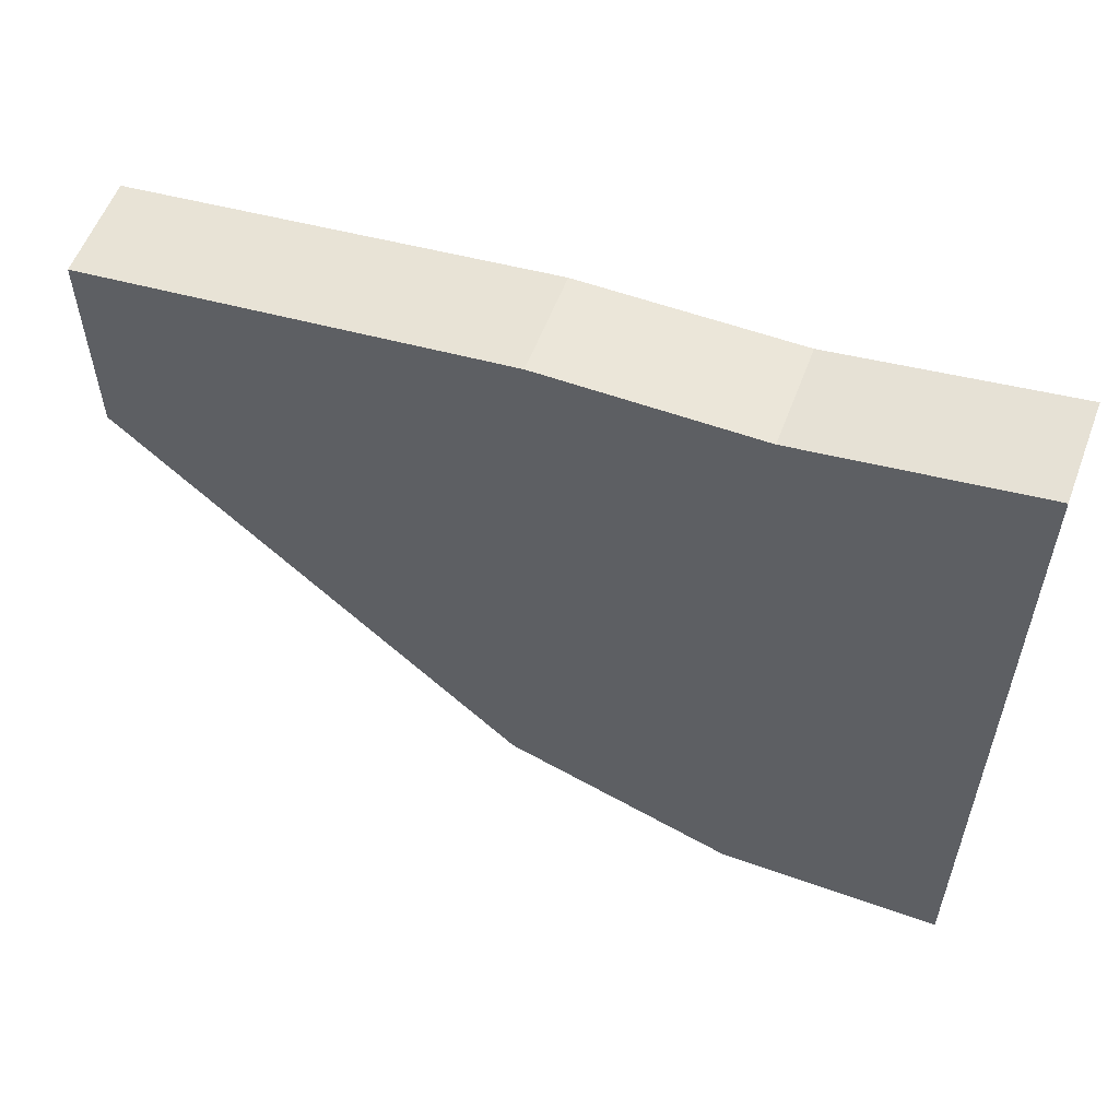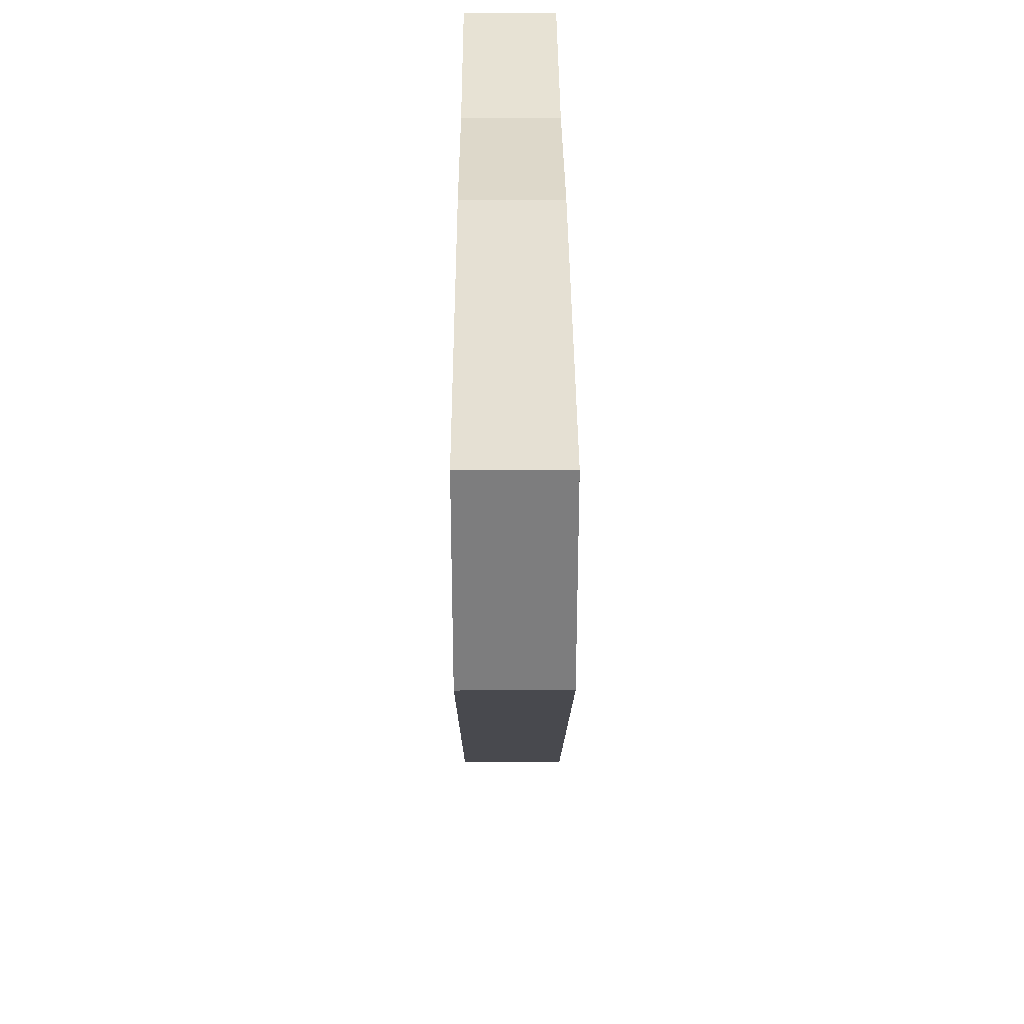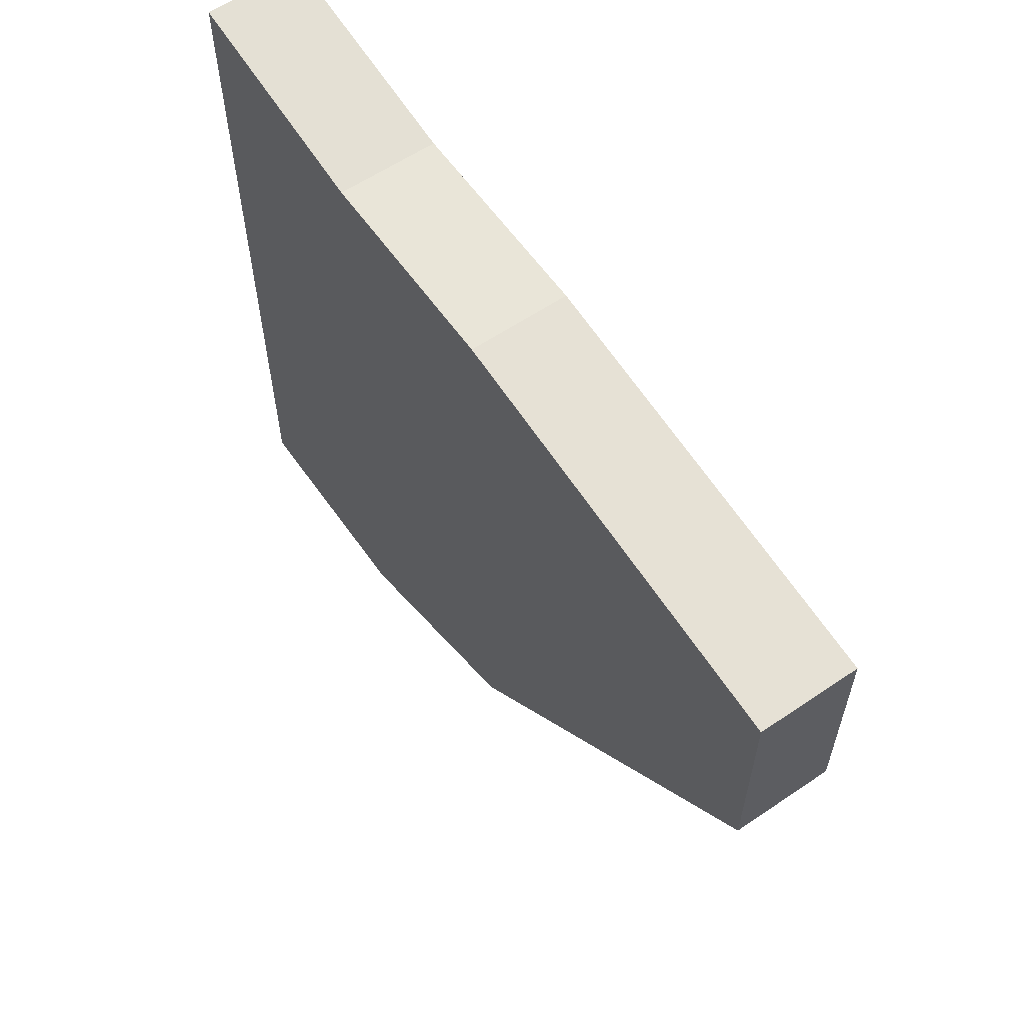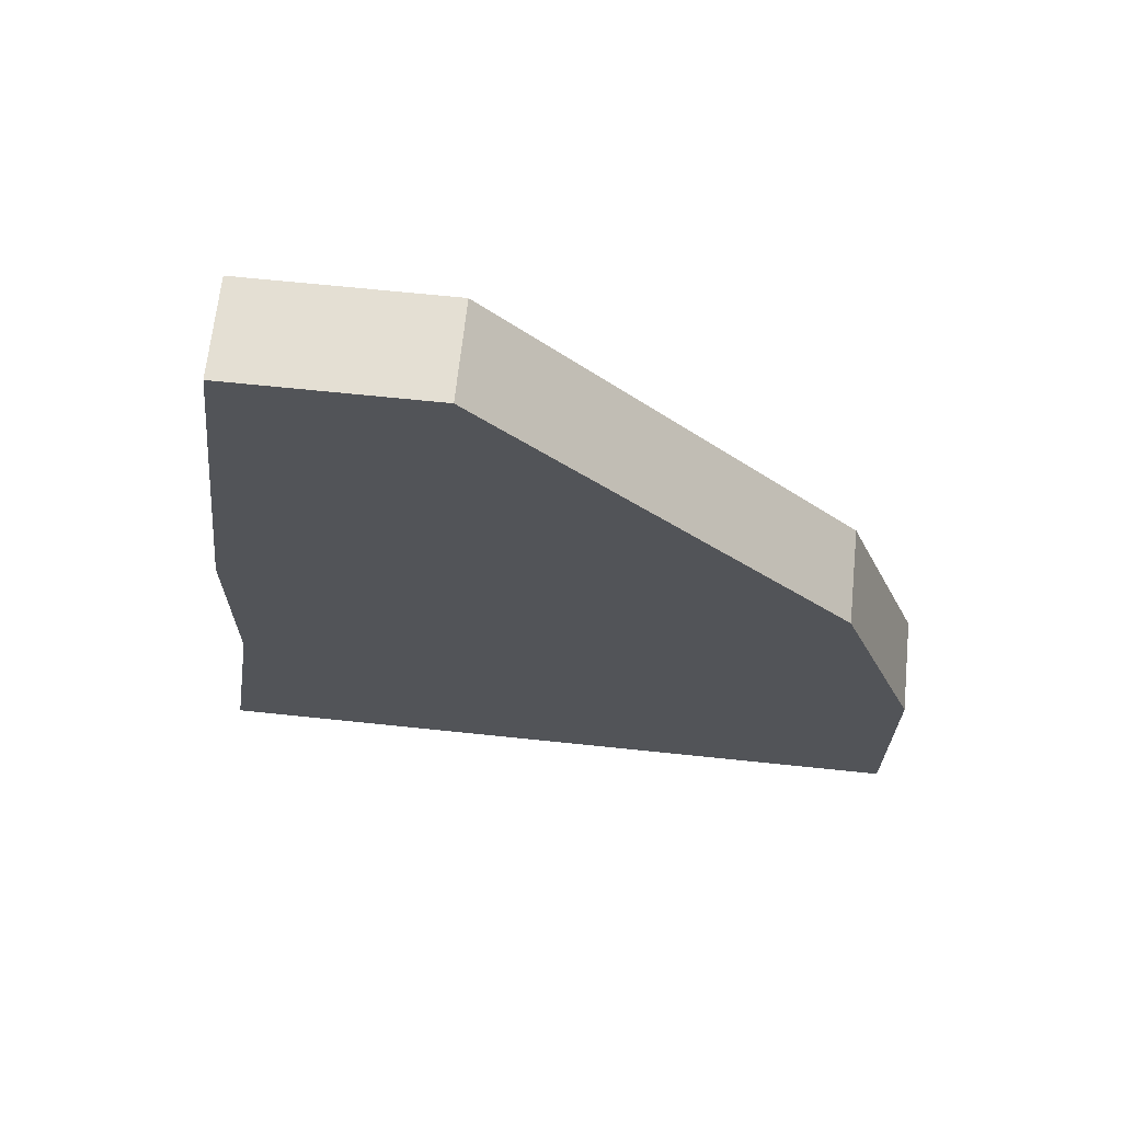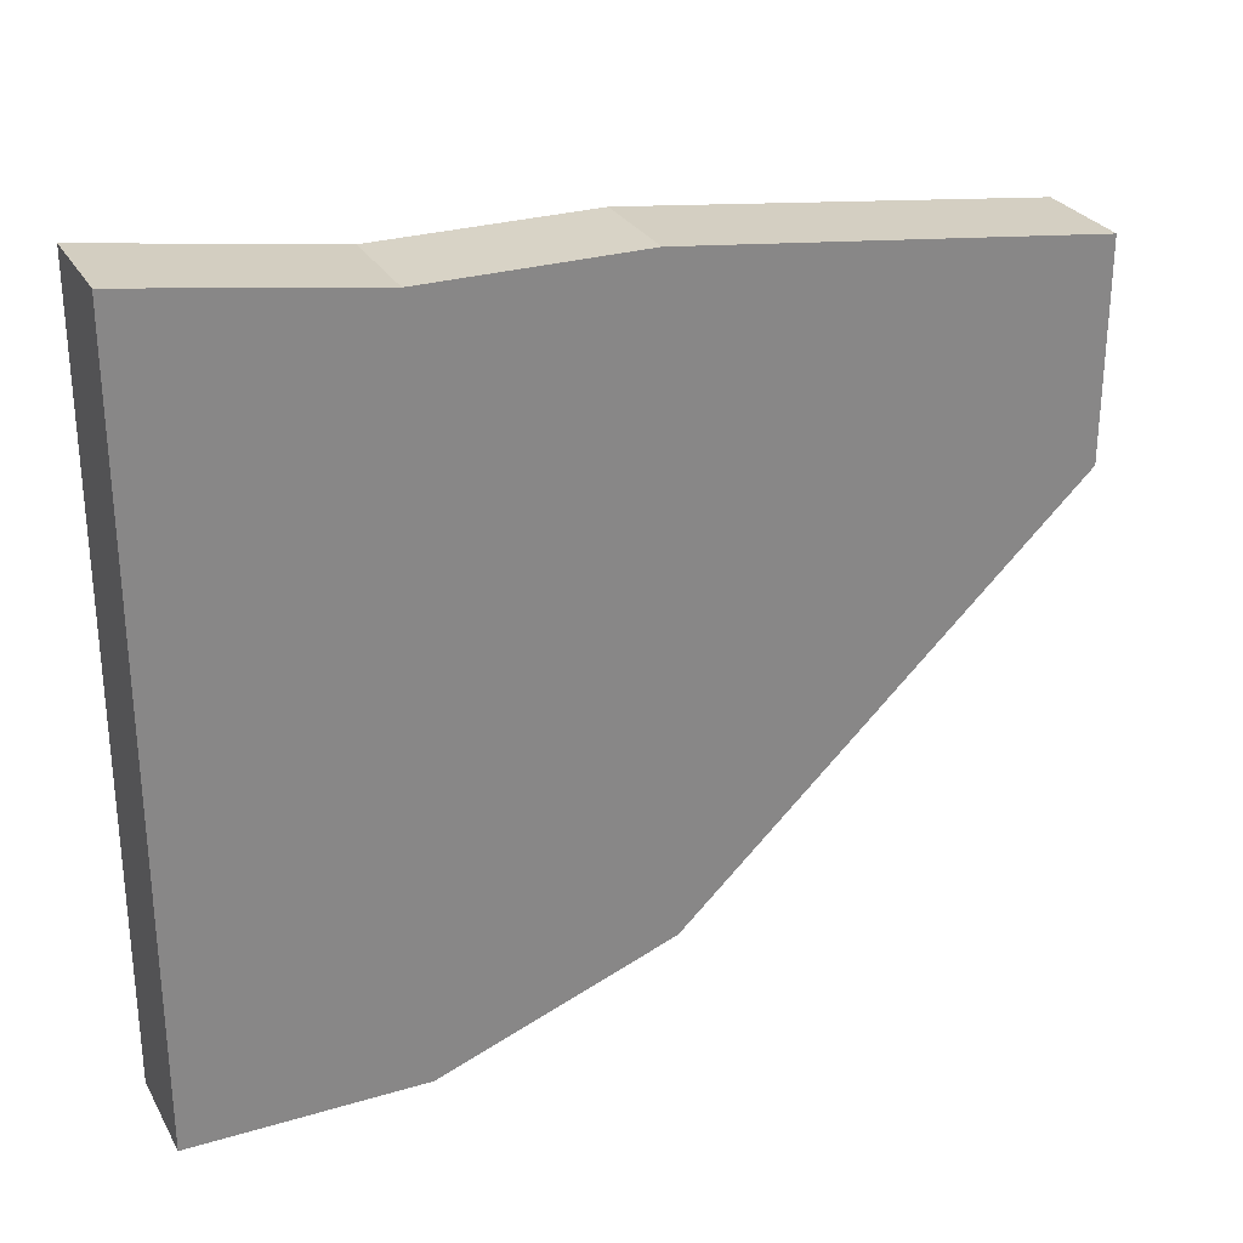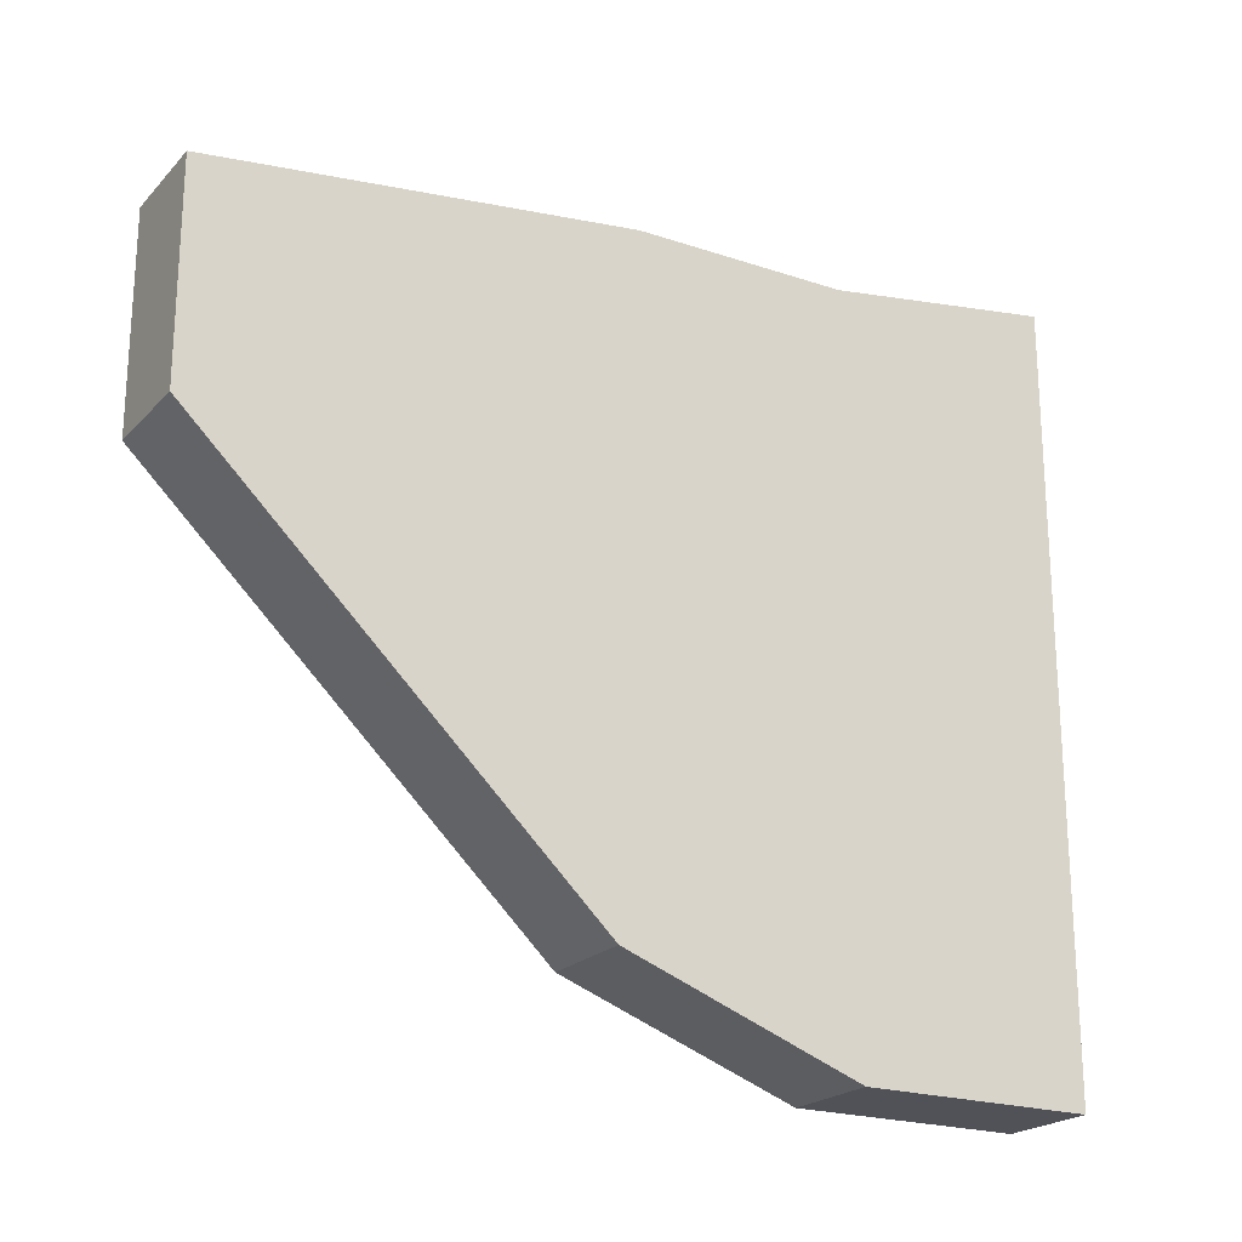
<metadata>
{"format":"obj","ext":"obj","renderer":"f3d","projection":"perspective","resolution":1024,"background":"white","views":[{"elev":57.0,"azim":-69.5,"up":"+Z"},{"elev":31.0,"azim":179.7,"up":"+Z"},{"elev":59.7,"azim":145.2,"up":"+Z"},{"elev":66.7,"azim":96.0,"up":"+Y"},{"elev":28.0,"azim":65.7,"up":"+Z"},{"elev":-21.6,"azim":-120.6,"up":"+Z"}]}
</metadata>
<code>
g destroyer_rudder
v -0.2094 -0.8961 6.9e-05
v 0.2702 -0.8961 6.9e-05
v 0.2702 0.1039 7e-05
v -0.2094 0.1039 7e-05
v -0.2094 2.078 -0.2401
v 0.2702 2.078 -0.2401
v 0.2702 2.078 -1.24
v -0.2094 2.078 -1.24
v -0.2094 0.2021 -3.035
v 0.2702 0.2021 -3.035
v 0.2702 -0.8961 -3.445
v -0.2094 -0.8961 -3.445
v -0.2094 -1.976 -3.445
v 0.2702 -1.976 -3.445
v 0.2702 -1.976 0.1658
v -0.2094 -1.976 0.1658
f 1 2 3 4
f 5 6 7 8
f 9 10 11 12
f 13 14 15 16
f 2 11 10 3
f 12 1 4 9
f 4 3 6 5
f 3 10 7 6
f 10 9 8 7
f 9 4 5 8
f 12 11 14 13
f 11 2 15 14
f 2 1 16 15
f 1 12 13 16

</code>
